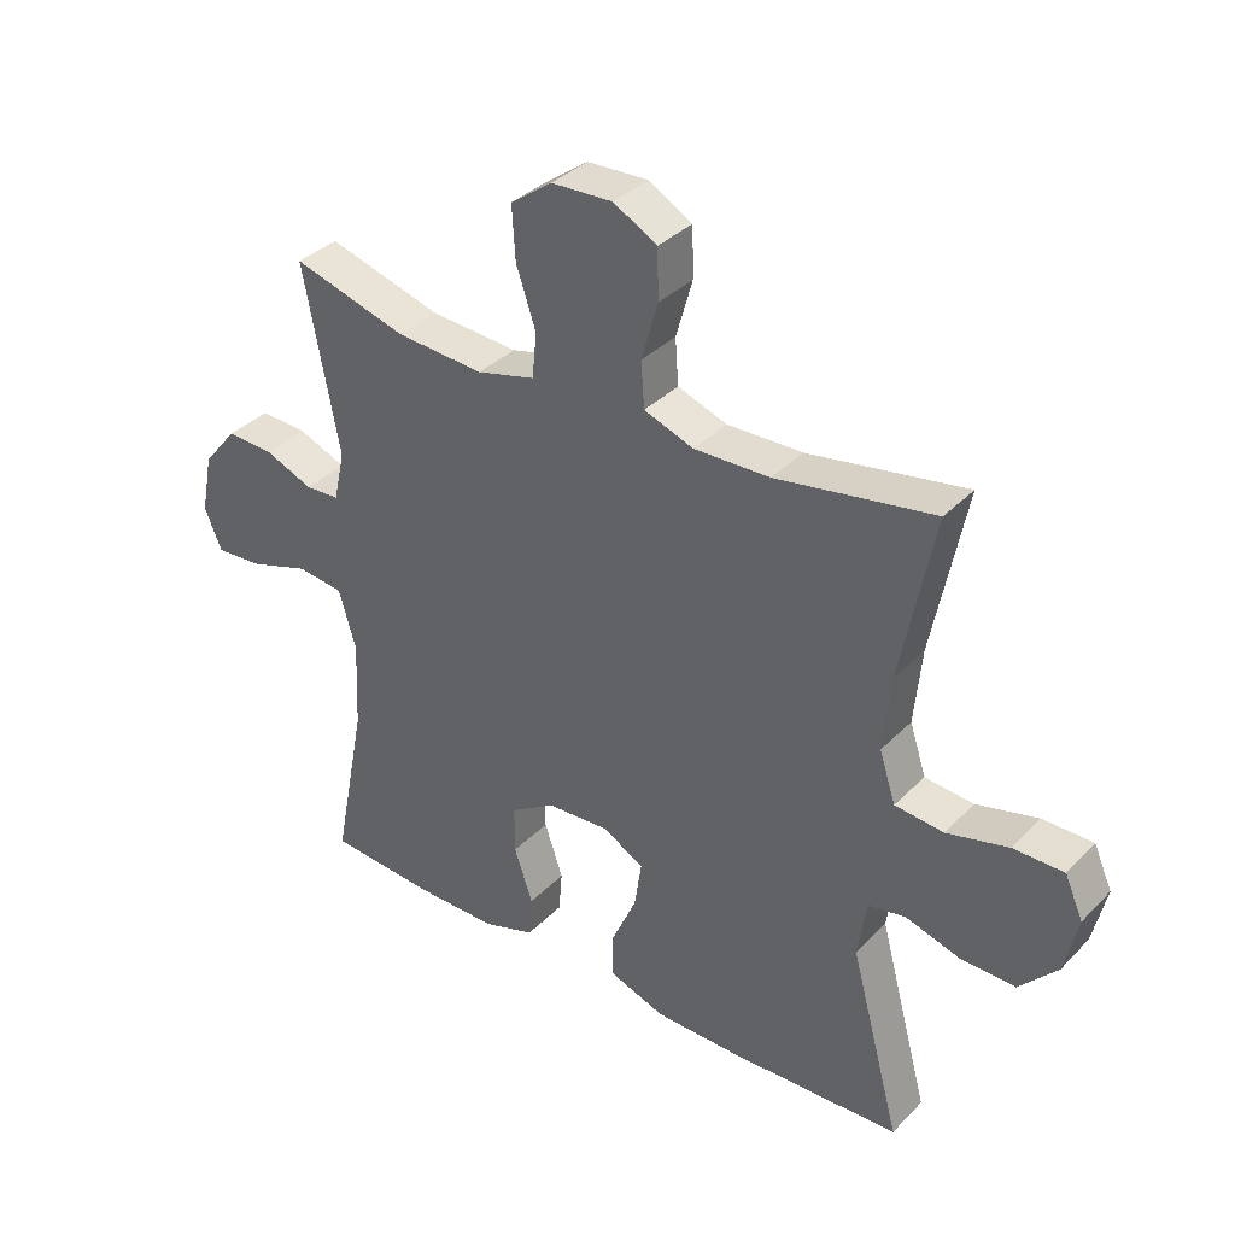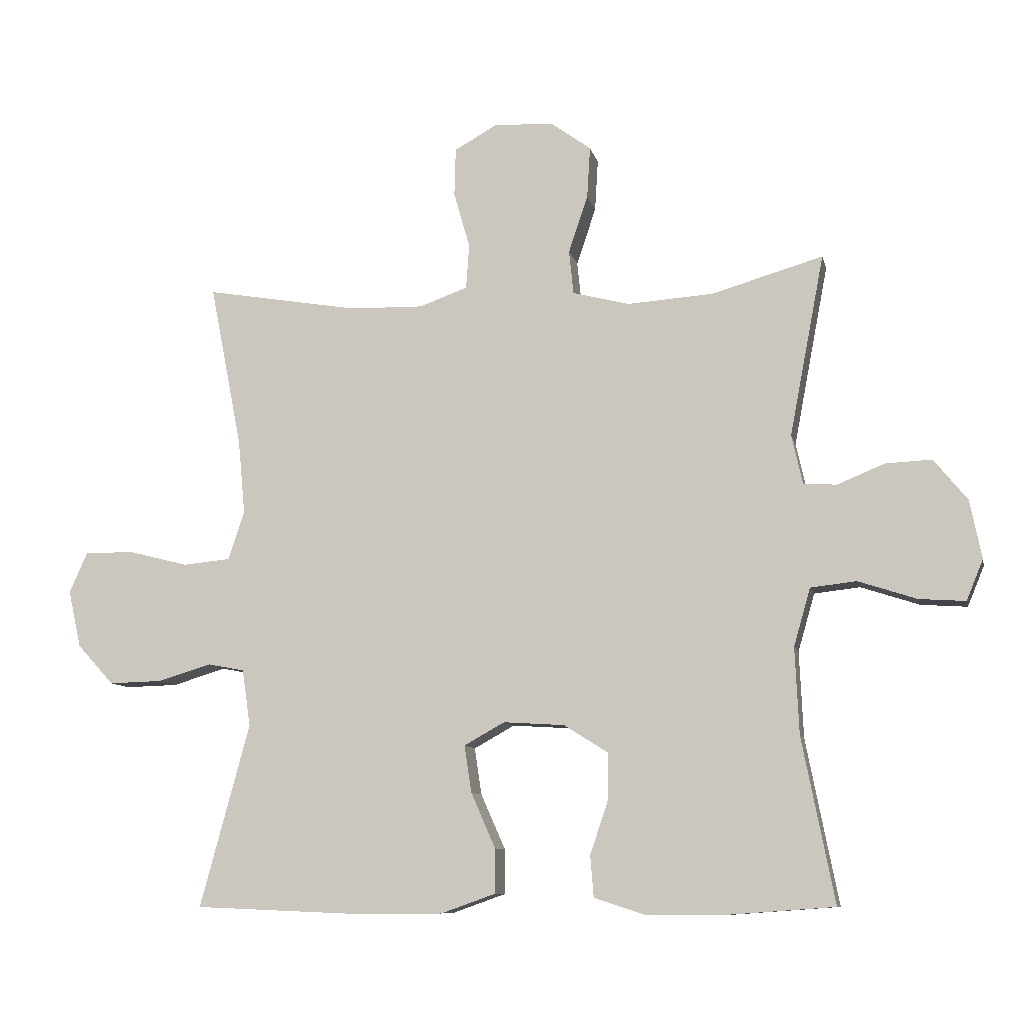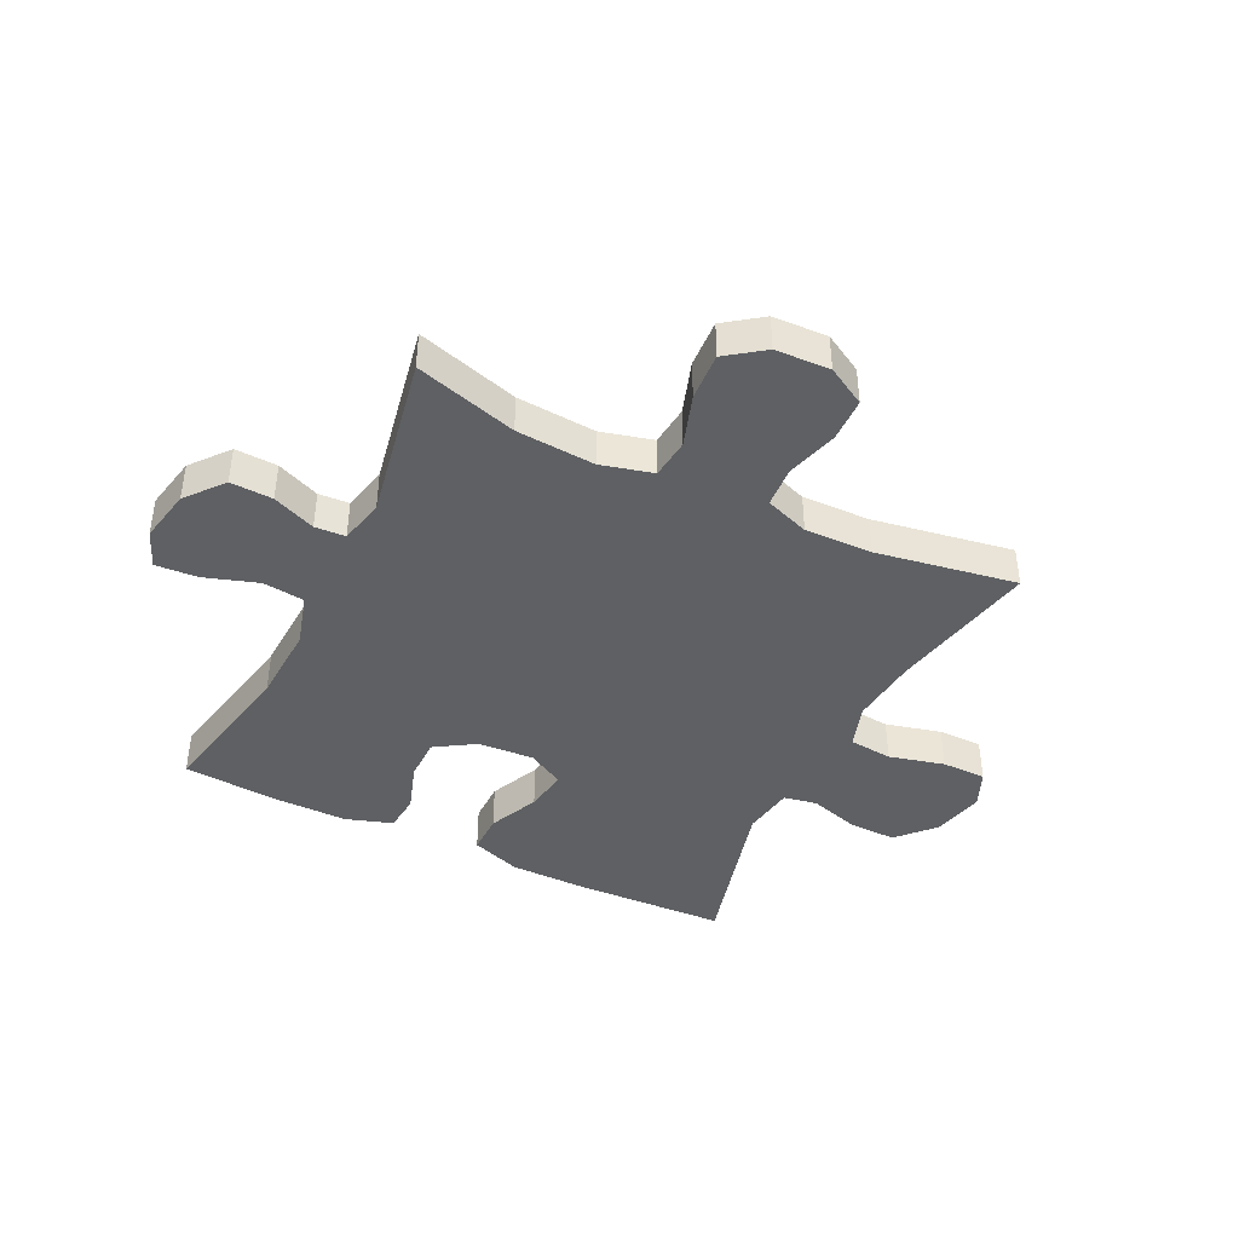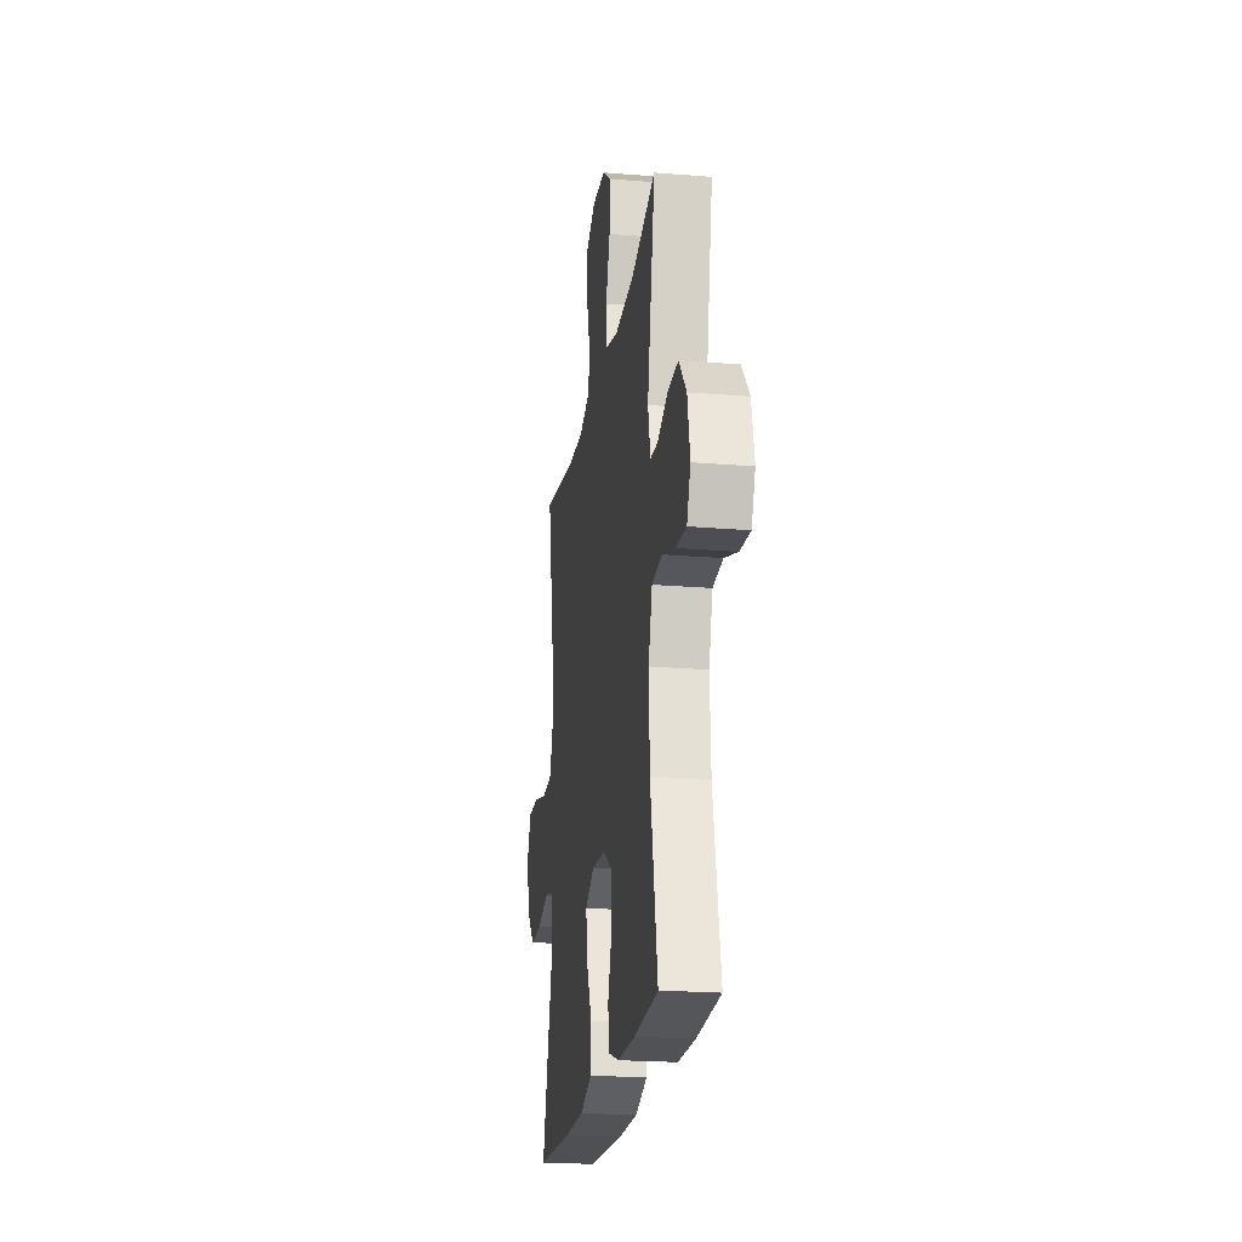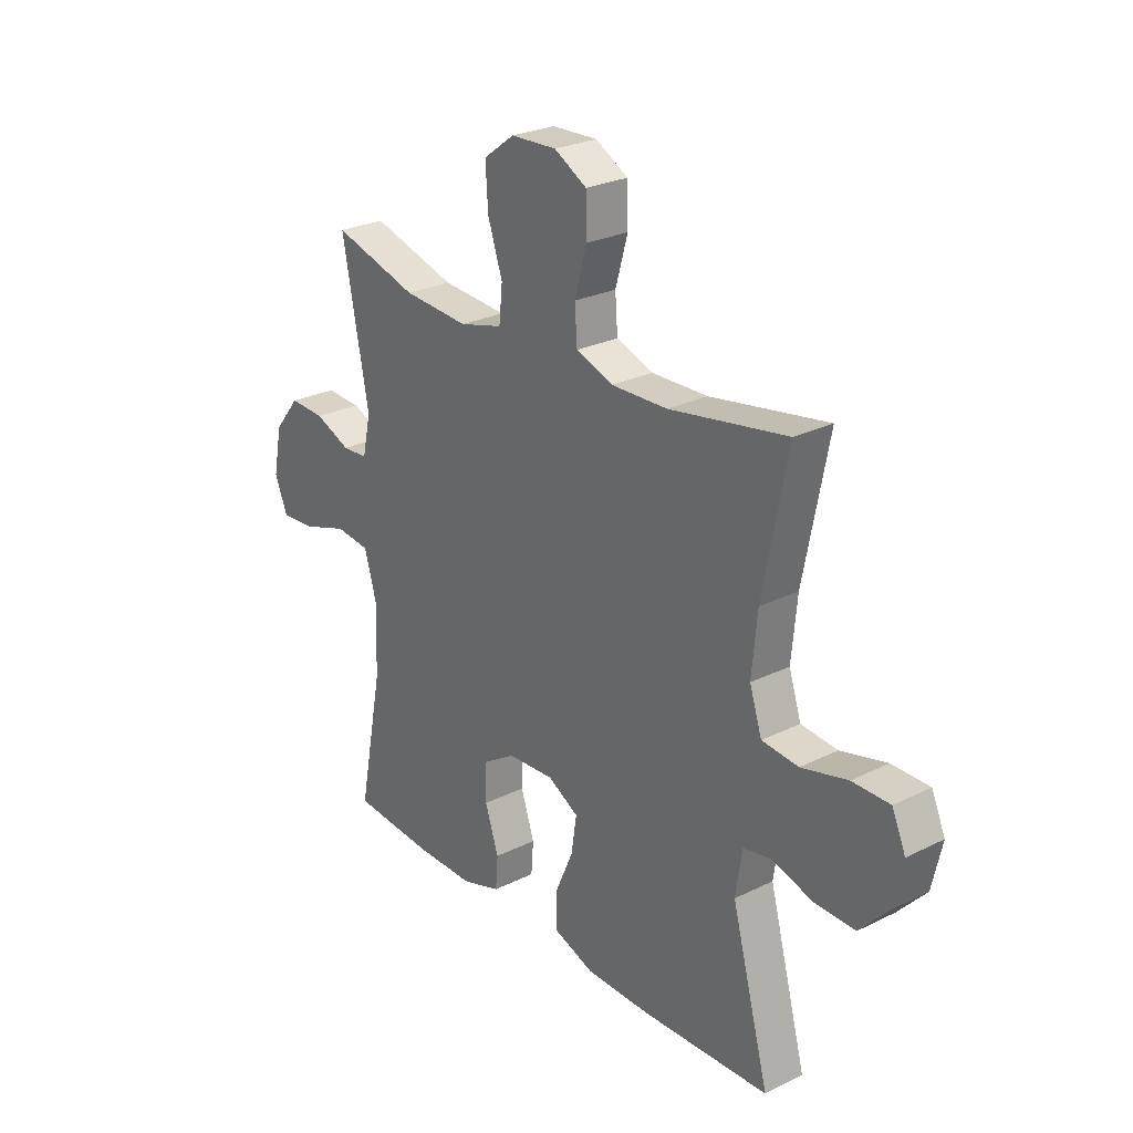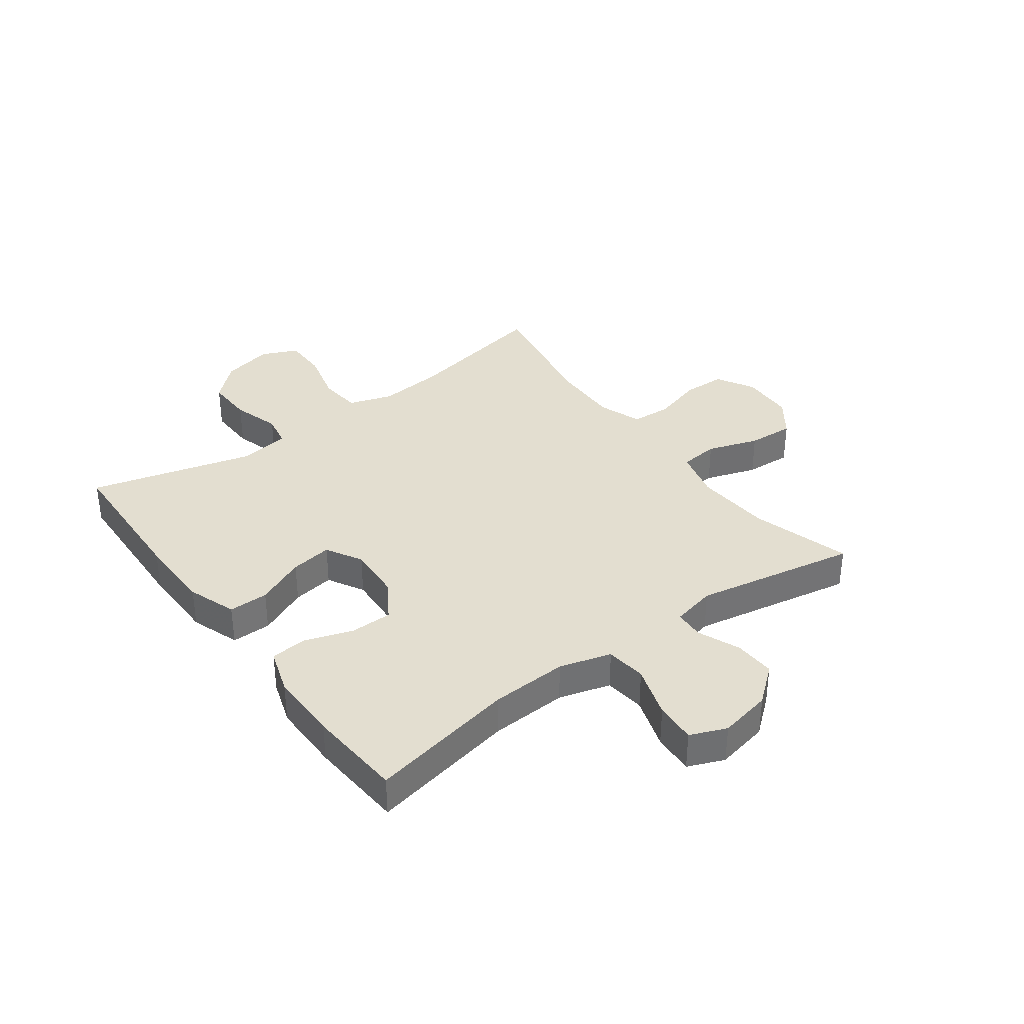
<metadata>
{"format":"obj","ext":"obj","renderer":"f3d","projection":"perspective","resolution":1024,"background":"white","views":[{"elev":35.7,"azim":37.5,"up":"+Z"},{"elev":-9.6,"azim":-167.6,"up":"+Z"},{"elev":-42.1,"azim":-26.2,"up":"+Y"},{"elev":-21.3,"azim":-98.5,"up":"+Z"},{"elev":26.1,"azim":52.0,"up":"+Z"},{"elev":35.8,"azim":-126.5,"up":"+Y"}]}
</metadata>
<code>
v -0.5 0.07 -0.5
v -0.45 0.07 -0.244
v -0.444 0.07 -0.11
v -0.47 0.07 -0.02
v -0.541 0.07 -0.012
v -0.632 0.07 -0.042
v -0.704 0.07 -0.047
v -0.73 0.07 0.016
v -0.712 0.07 0.107
v -0.66 0.07 0.171
v -0.588 0.07 0.168
v -0.515 0.07 0.138
v -0.463 0.07 0.141
v -0.446 0.07 0.218
v -0.5 0.07 0.5
v -0.327 0.07 0.45
v -0.193 0.07 0.441
v -0.105 0.07 0.464
v -0.098 0.07 0.532
v -0.128 0.07 0.621
v -0.133 0.07 0.702
v -0.07 0.07 0.748
v 0.023 0.07 0.752
v 0.089 0.07 0.715
v 0.091 0.07 0.64
v 0.066 0.07 0.552
v 0.071 0.07 0.483
v 0.146 0.07 0.456
v 0.261 0.07 0.459
v 0.5 0.07 0.5
v 0.45 0.07 0.246
v 0.439 0.07 0.13
v 0.464 0.07 0.054
v 0.538 0.07 0.047
v 0.632 0.07 0.071
v 0.708 0.07 0.071
v 0.736 0.07 0.008
v 0.716 0.07 -0.081
v 0.659 0.07 -0.143
v 0.576 0.07 -0.141
v 0.493 0.07 -0.116
v 0.436 0.07 -0.127
v 0.423 0.07 -0.215
v 0.5 0.07 -0.5
v 0.24 0.07 -0.511
v 0.107 0.07 -0.51
v 0.022 0.07 -0.48
v 0.022 0.07 -0.411
v 0.06 0.07 -0.325
v 0.071 0.07 -0.252
v 0.008 0.07 -0.217
v -0.087 0.07 -0.223
v -0.155 0.07 -0.266
v -0.155 0.07 -0.339
v -0.127 0.07 -0.422
v -0.132 0.07 -0.486
v -0.211 0.07 -0.512
v -0.333 0.07 -0.512
v -0.5 0 -0.5
v -0.45 0 -0.244
v -0.444 0 -0.11
v -0.47 0 -0.02
v -0.541 0 -0.012
v -0.632 0 -0.042
v -0.704 0 -0.047
v -0.73 0 0.016
v -0.712 0 0.107
v -0.66 0 0.171
v -0.588 0 0.168
v -0.515 0 0.138
v -0.463 0 0.141
v -0.446 0 0.218
v -0.5 0 0.5
v -0.327 0 0.45
v -0.193 0 0.441
v -0.105 0 0.464
v -0.098 0 0.532
v -0.128 0 0.621
v -0.133 0 0.702
v -0.07 0 0.748
v 0.023 0 0.752
v 0.089 0 0.715
v 0.091 0 0.64
v 0.066 0 0.552
v 0.071 0 0.483
v 0.146 0 0.456
v 0.261 0 0.459
v 0.5 0 0.5
v 0.45 0 0.246
v 0.439 0 0.13
v 0.464 0 0.054
v 0.538 0 0.047
v 0.632 0 0.071
v 0.708 0 0.071
v 0.736 0 0.008
v 0.716 0 -0.081
v 0.659 0 -0.143
v 0.576 0 -0.141
v 0.493 0 -0.116
v 0.436 0 -0.127
v 0.423 0 -0.215
v 0.5 0 -0.5
v 0.24 0 -0.511
v 0.107 0 -0.51
v 0.022 0 -0.48
v 0.022 0 -0.411
v 0.06 0 -0.325
v 0.071 0 -0.252
v 0.008 0 -0.217
v -0.087 0 -0.223
v -0.155 0 -0.266
v -0.155 0 -0.339
v -0.127 0 -0.422
v -0.132 0 -0.486
v -0.211 0 -0.512
v -0.333 0 -0.512
f 58 1 2
f 57 58 2
f 56 57 2
f 55 56 2
f 54 55 2
f 53 54 2 3
f 52 53 3 4
f 51 52 4
f 47 48 49
f 46 47 49
f 45 46 49
f 44 45 49
f 43 44 49
f 42 43 49 50
f 39 40 41
f 38 39 41
f 37 38 41
f 36 37 41
f 35 36 41
f 34 35 41
f 33 34 41 42
f 42 50 51
f 33 42 51
f 32 33 51
f 29 30 31
f 32 51 4
f 31 32 4
f 29 31 4
f 28 29 4
f 24 25 26
f 23 24 26
f 22 23 26
f 21 22 26
f 20 21 26
f 19 20 26
f 18 19 26 27
f 14 15 16
f 13 14 16 17
f 10 11 12
f 9 10 12
f 8 9 12
f 7 8 12
f 6 7 12
f 5 6 12
f 5 12 13
f 18 27 28
f 17 18 28
f 13 17 28
f 5 13 28
f 4 5 28
f 60 59 116
f 60 116 115
f 60 115 114
f 60 114 113
f 60 113 112
f 61 60 112 111
f 62 61 111 110
f 62 110 109
f 107 106 105
f 107 105 104
f 107 104 103
f 107 103 102
f 107 102 101
f 108 107 101 100
f 99 98 97
f 99 97 96
f 99 96 95
f 99 95 94
f 99 94 93
f 99 93 92
f 100 99 92 91
f 109 108 100
f 109 100 91
f 109 91 90
f 89 88 87
f 62 109 90
f 62 90 89
f 62 89 87
f 62 87 86
f 84 83 82
f 84 82 81
f 84 81 80
f 84 80 79
f 84 79 78
f 84 78 77
f 85 84 77 76
f 74 73 72
f 75 74 72 71
f 70 69 68
f 70 68 67
f 70 67 66
f 70 66 65
f 70 65 64
f 70 64 63
f 71 70 63
f 86 85 76
f 86 76 75
f 86 75 71
f 86 71 63
f 86 63 62
f 1 59 60 2
f 2 60 61 3
f 3 61 62 4
f 4 62 63 5
f 5 63 64 6
f 6 64 65 7
f 7 65 66 8
f 8 66 67 9
f 9 67 68 10
f 10 68 69 11
f 11 69 70 12
f 12 70 71 13
f 13 71 72 14
f 14 72 73 15
f 15 73 74 16
f 16 74 75 17
f 17 75 76 18
f 18 76 77 19
f 19 77 78 20
f 20 78 79 21
f 21 79 80 22
f 22 80 81 23
f 23 81 82 24
f 24 82 83 25
f 25 83 84 26
f 26 84 85 27
f 27 85 86 28
f 28 86 87 29
f 29 87 88 30
f 30 88 89 31
f 31 89 90 32
f 32 90 91 33
f 33 91 92 34
f 34 92 93 35
f 35 93 94 36
f 36 94 95 37
f 37 95 96 38
f 38 96 97 39
f 39 97 98 40
f 40 98 99 41
f 41 99 100 42
f 42 100 101 43
f 43 101 102 44
f 44 102 103 45
f 45 103 104 46
f 46 104 105 47
f 47 105 106 48
f 48 106 107 49
f 49 107 108 50
f 50 108 109 51
f 51 109 110 52
f 52 110 111 53
f 53 111 112 54
f 54 112 113 55
f 55 113 114 56
f 56 114 115 57
f 57 115 116 58
f 58 116 59 1

</code>
